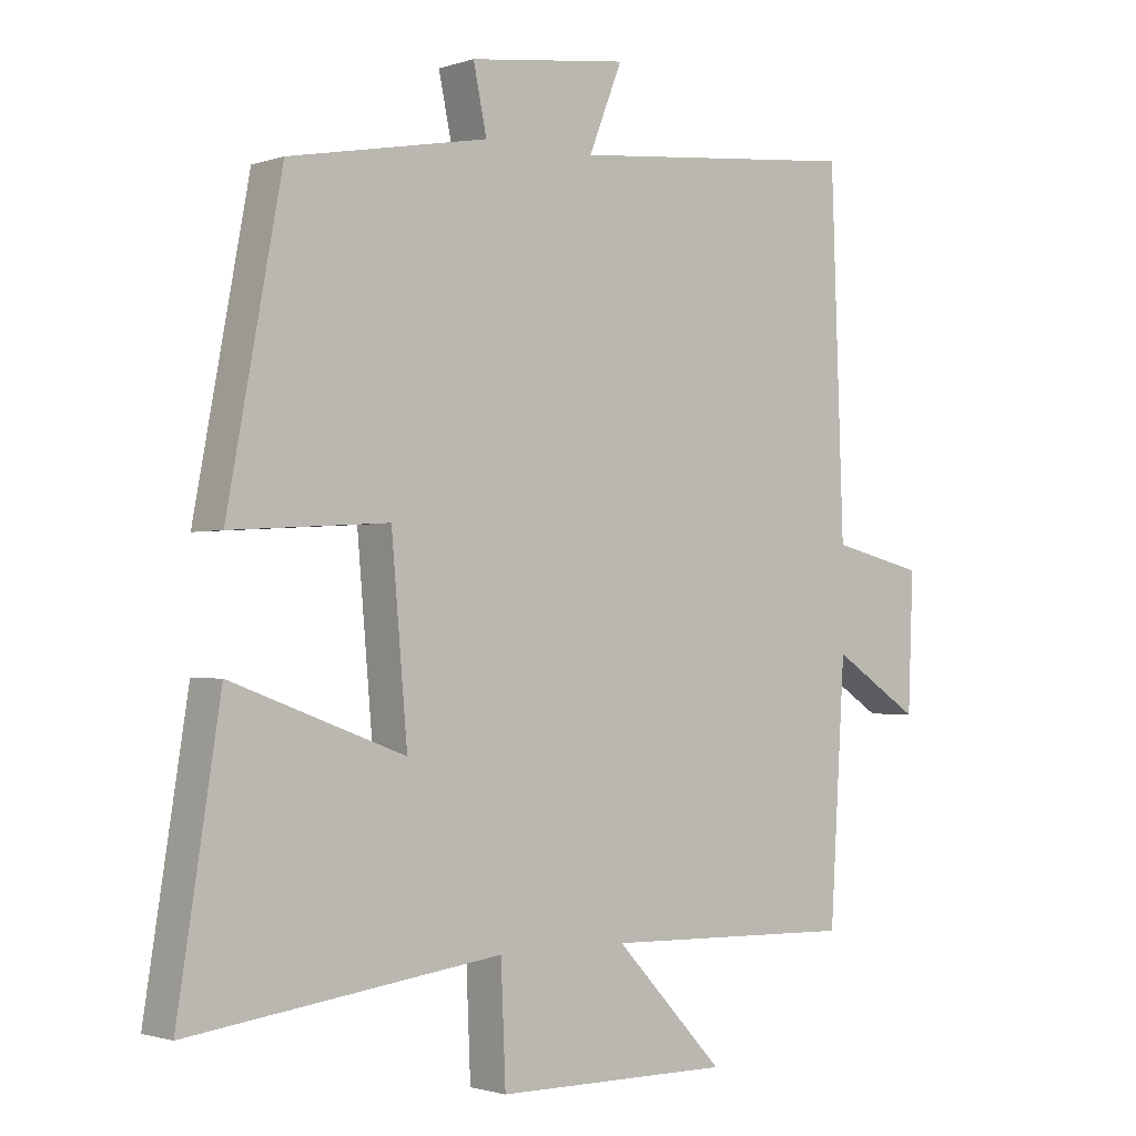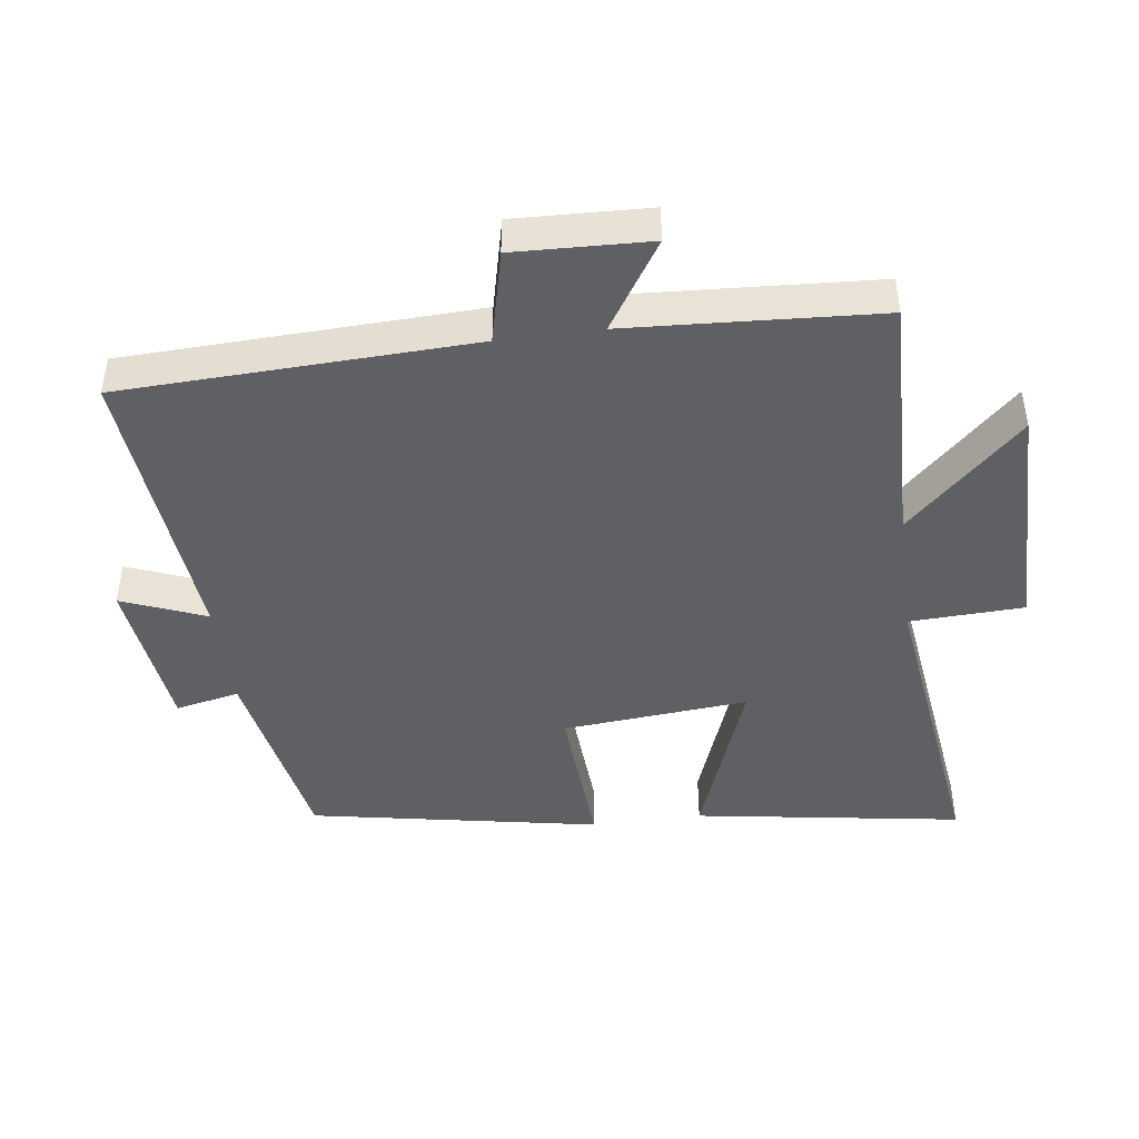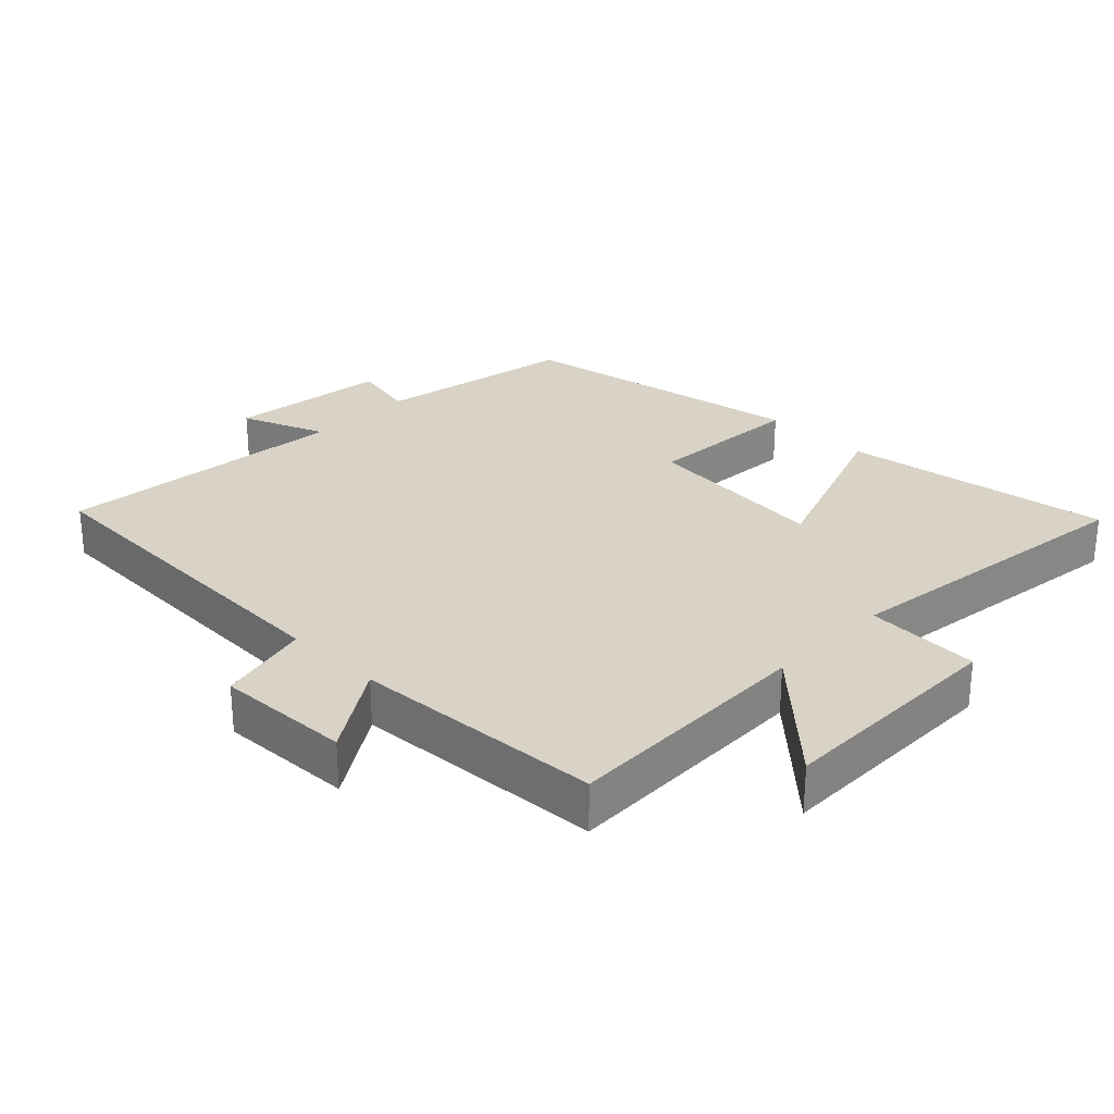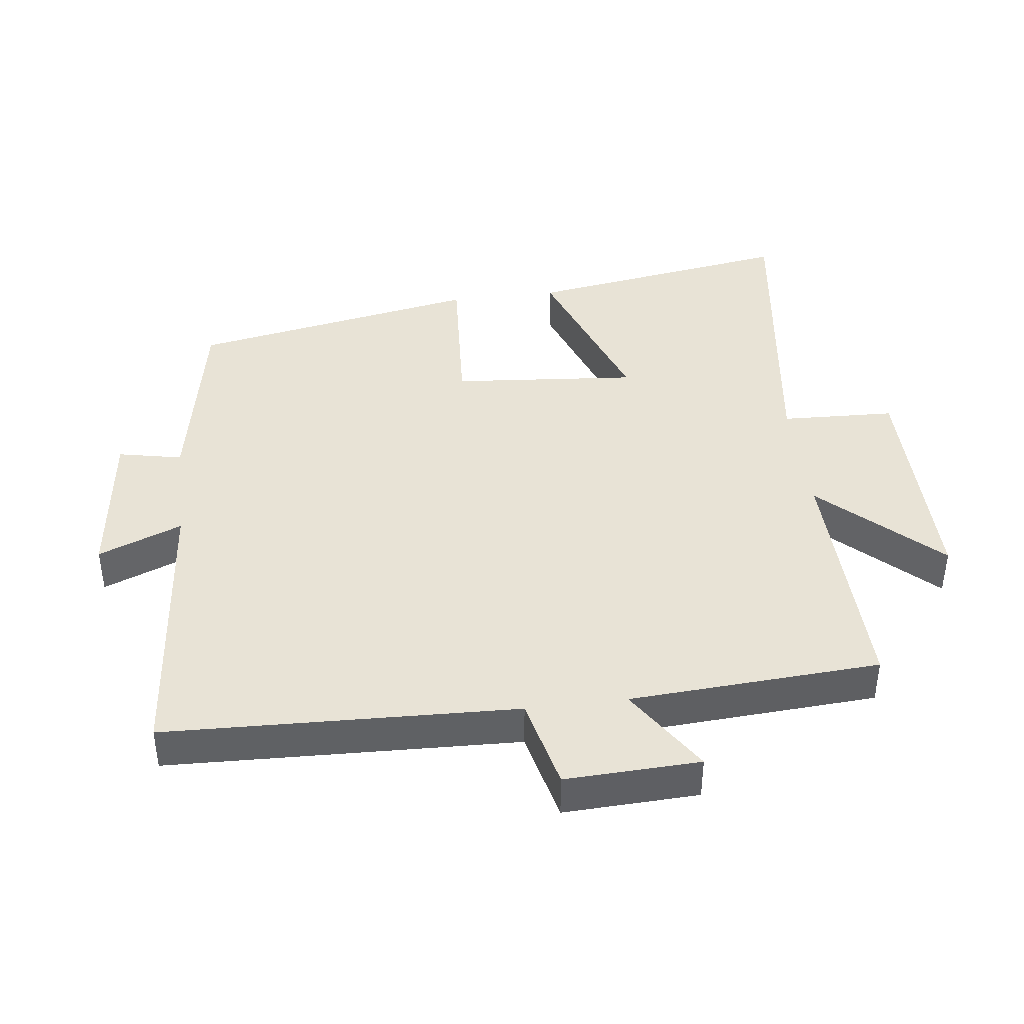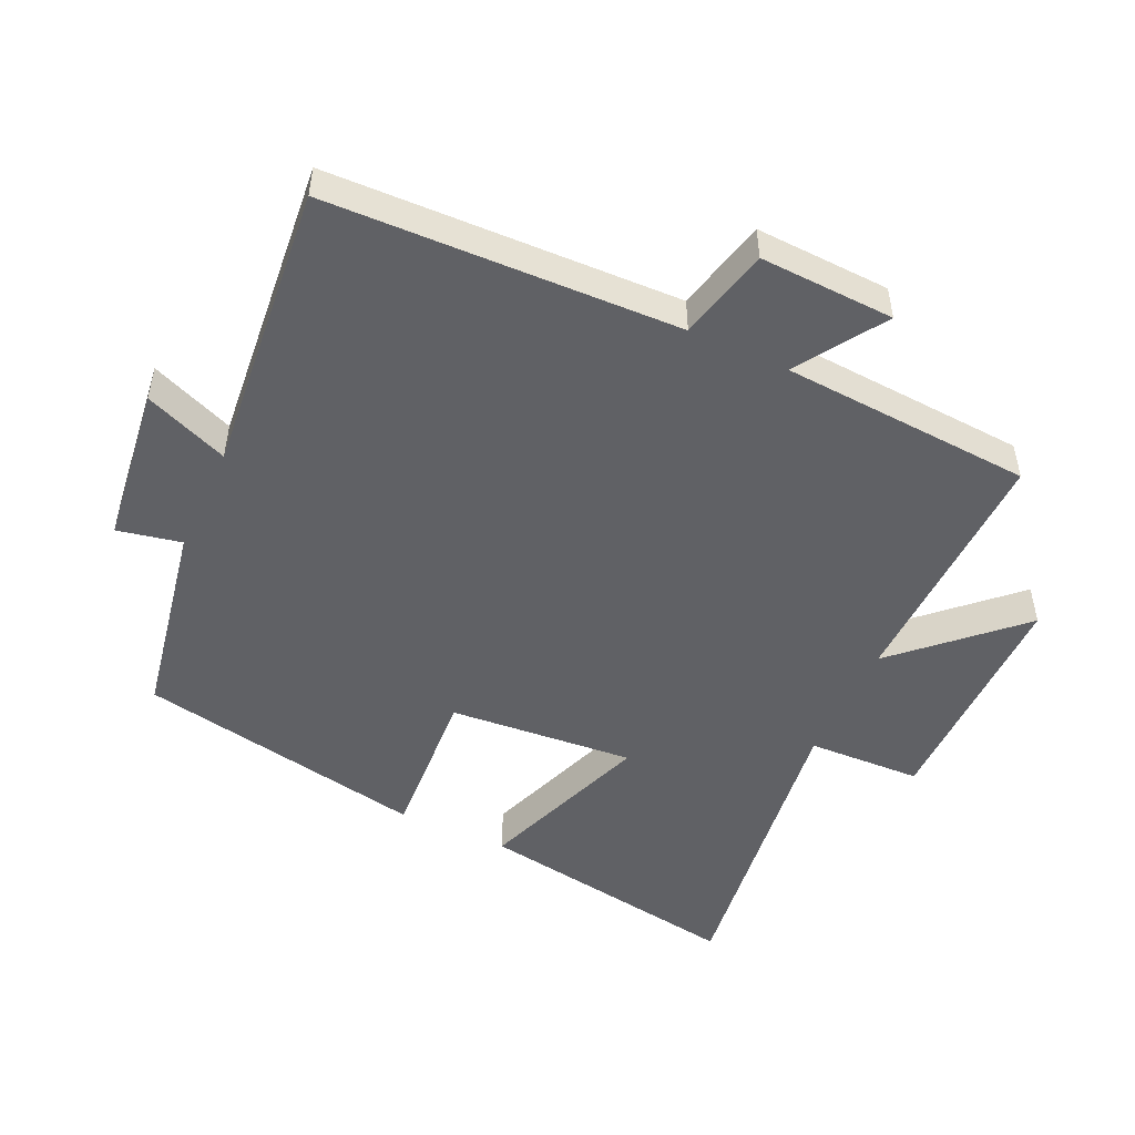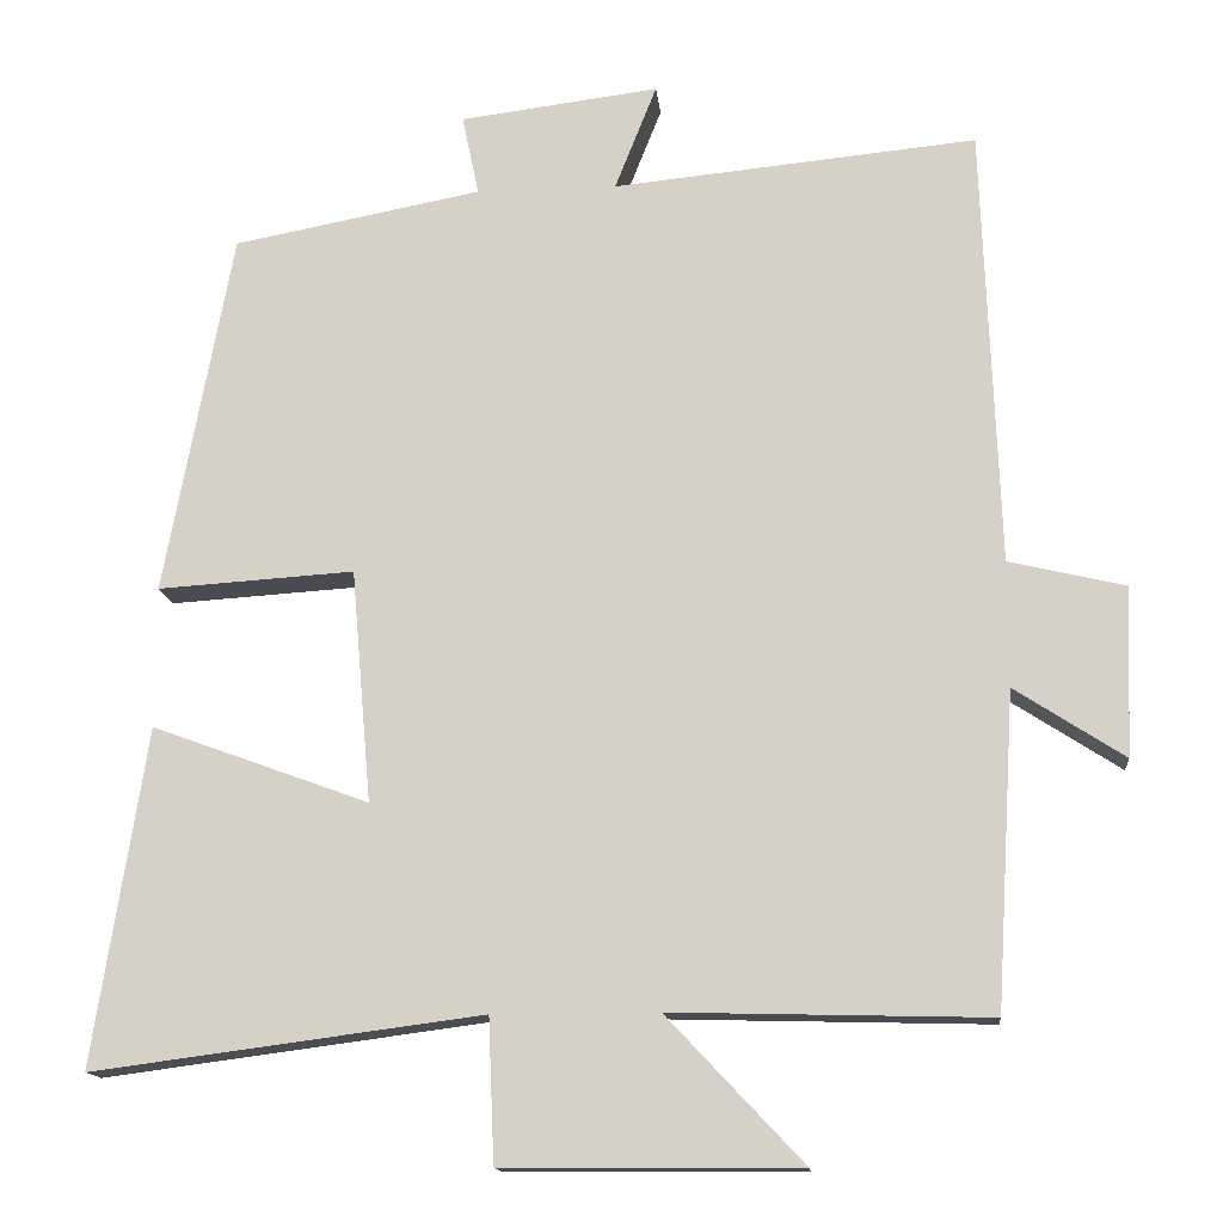
<metadata>
{"format":"obj","ext":"obj","renderer":"f3d","projection":"perspective","resolution":1024,"background":"white","views":[{"elev":-1.6,"azim":-39.9,"up":"+Z"},{"elev":-45.1,"azim":97.6,"up":"+Y"},{"elev":28.0,"azim":134.5,"up":"+Y"},{"elev":41.5,"azim":82.9,"up":"+Y"},{"elev":-50.1,"azim":65.1,"up":"+Y"},{"elev":-14.4,"azim":5.6,"up":"+Z"}]}
</metadata>
<code>
v 0.477 0.07 -0.51
v 0.098 0.07 -0.5
v 0.261 0.07 -0.673
v -0.091 0.07 -0.671
v -0.098 0.07 -0.5
v -0.563 0.07 -0.561
v -0.5 0.07 -0.159
v -0.241 0.07 -0.254
v -0.265 0.07 0.024
v -0.5 0.07 0.009
v -0.419 0.07 0.444
v -0.122 0.07 0.5
v -0.142 0.07 0.596
v 0.096 0.07 0.626
v 0.046 0.07 0.5
v 0.481 0.07 0.542
v 0.5 0.07 0.016
v 0.639 0.07 -0.017
v 0.631 0.07 -0.219
v 0.5 0.07 -0.134
v 0.477 0 -0.51
v 0.098 0 -0.5
v 0.261 0 -0.673
v -0.091 0 -0.671
v -0.098 0 -0.5
v -0.563 0 -0.561
v -0.5 0 -0.159
v -0.241 0 -0.254
v -0.265 0 0.024
v -0.5 0 0.009
v -0.419 0 0.444
v -0.122 0 0.5
v -0.142 0 0.596
v 0.096 0 0.626
v 0.046 0 0.5
v 0.481 0 0.542
v 0.5 0 0.016
v 0.639 0 -0.017
v 0.631 0 -0.219
v 0.5 0 -0.134
f 17 18 19 20
f 20 1 2
f 17 20 2
f 16 17 2
f 15 16 2
f 12 13 14 15
f 11 12 15
f 10 11 15
f 9 10 15
f 8 9 15 2
f 5 6 7 8
f 5 8 2 3
f 3 4 5
f 40 39 38 37
f 22 21 40
f 22 40 37
f 22 37 36
f 22 36 35
f 35 34 33 32
f 35 32 31
f 35 31 30
f 35 30 29
f 22 35 29 28
f 28 27 26 25
f 23 22 28 25
f 25 24 23
f 1 21 22 2
f 2 22 23 3
f 3 23 24 4
f 4 24 25 5
f 5 25 26 6
f 6 26 27 7
f 7 27 28 8
f 8 28 29 9
f 9 29 30 10
f 10 30 31 11
f 11 31 32 12
f 12 32 33 13
f 13 33 34 14
f 14 34 35 15
f 15 35 36 16
f 16 36 37 17
f 17 37 38 18
f 18 38 39 19
f 19 39 40 20
f 20 40 21 1

</code>
